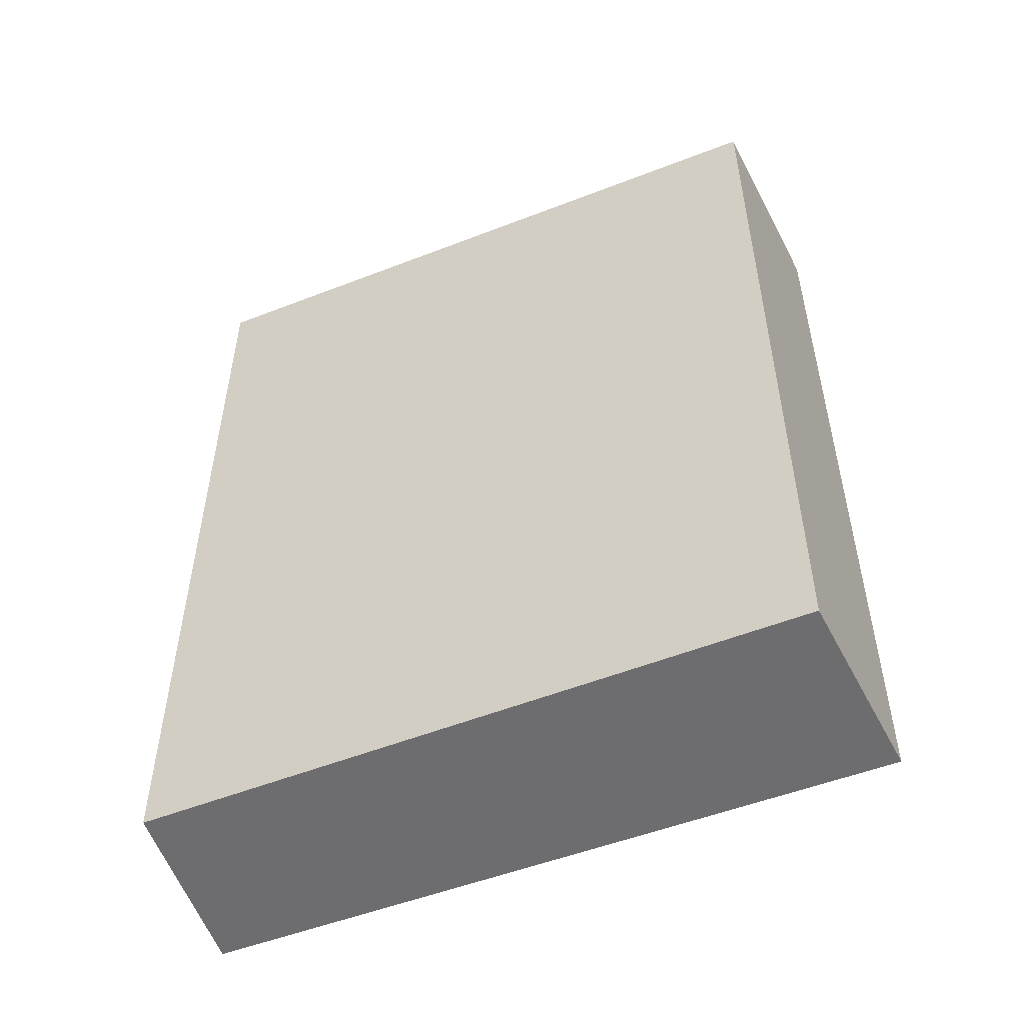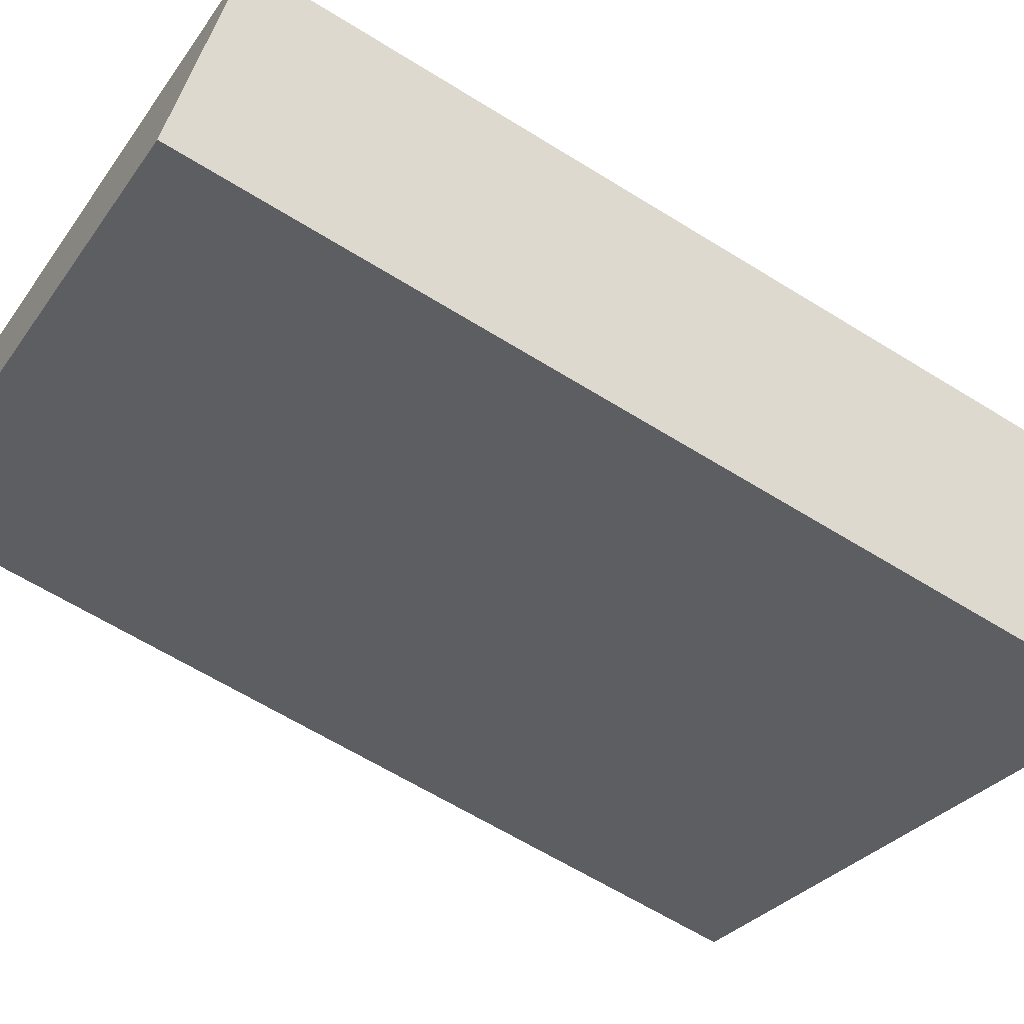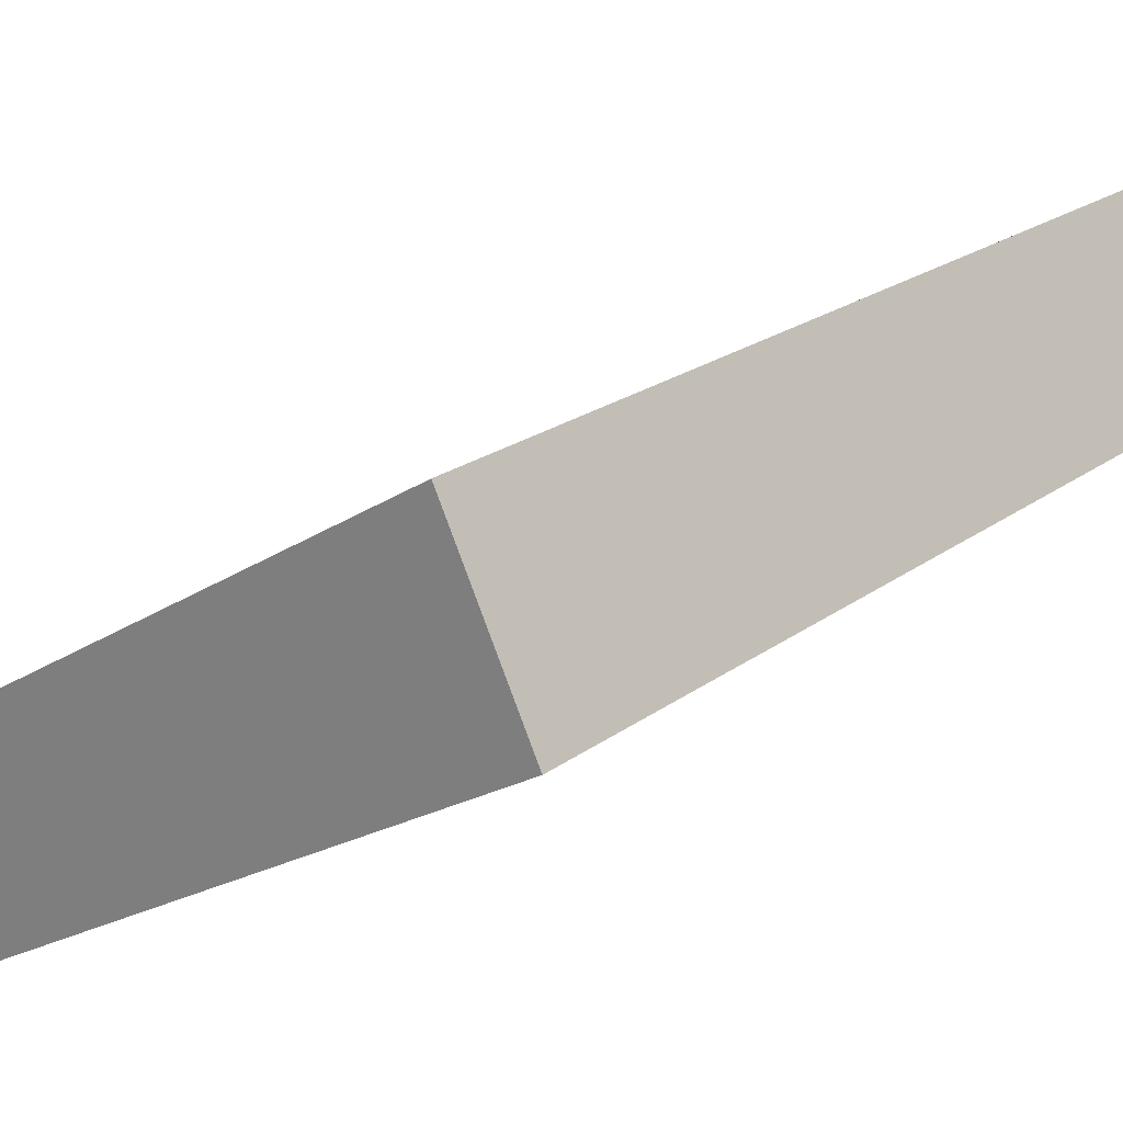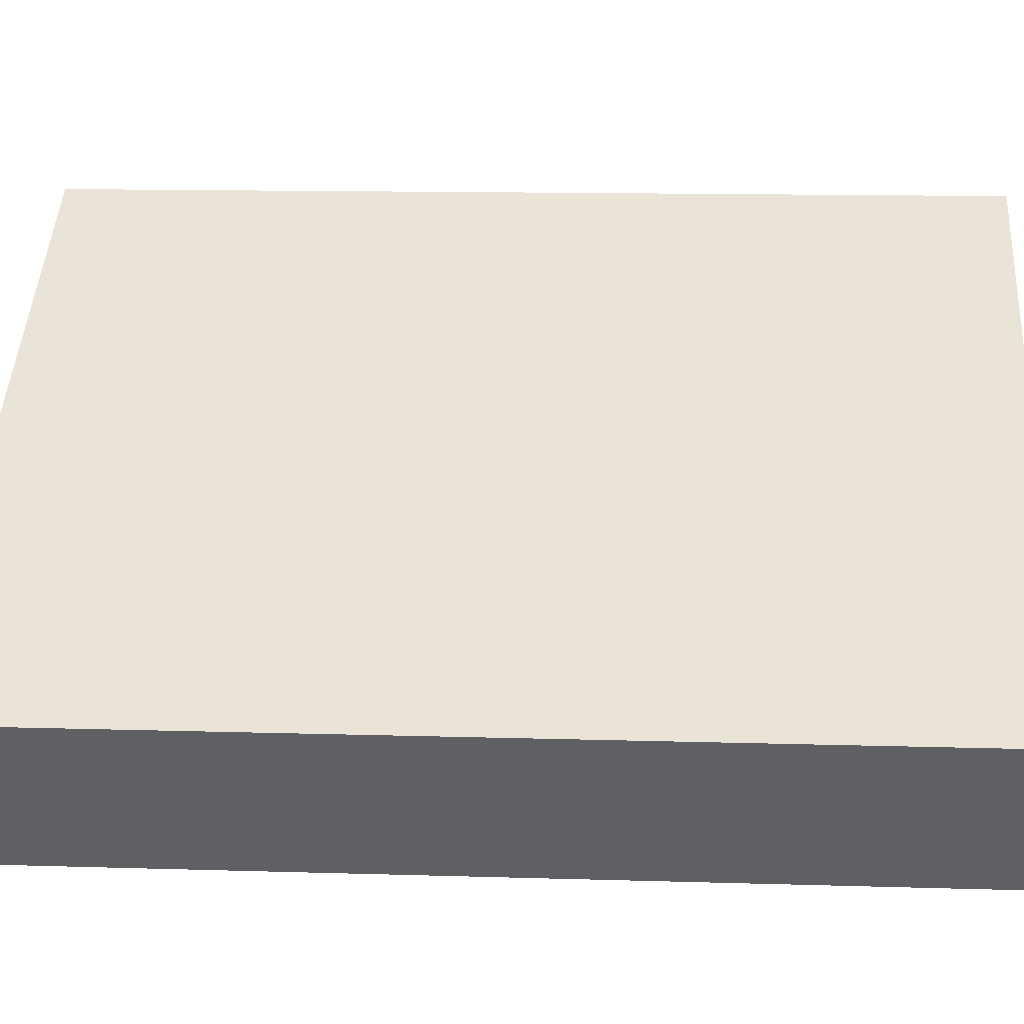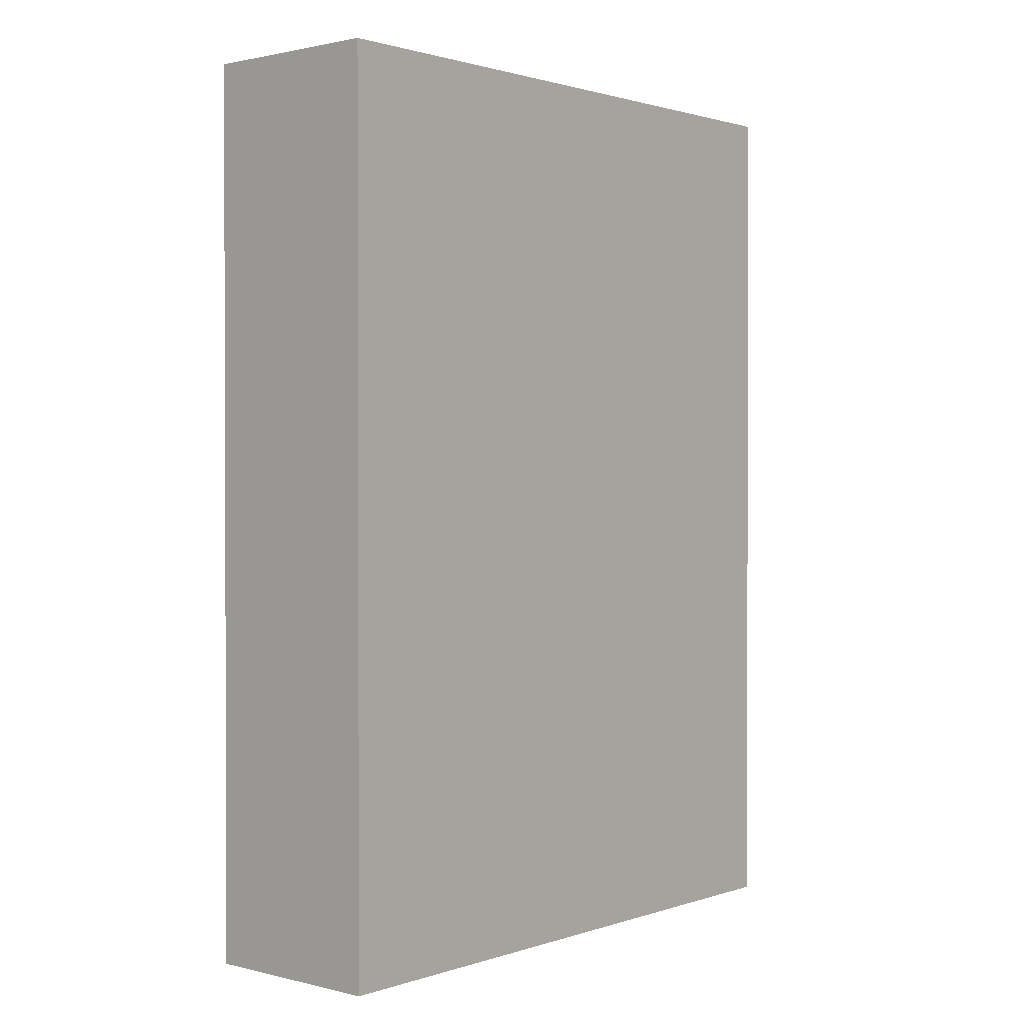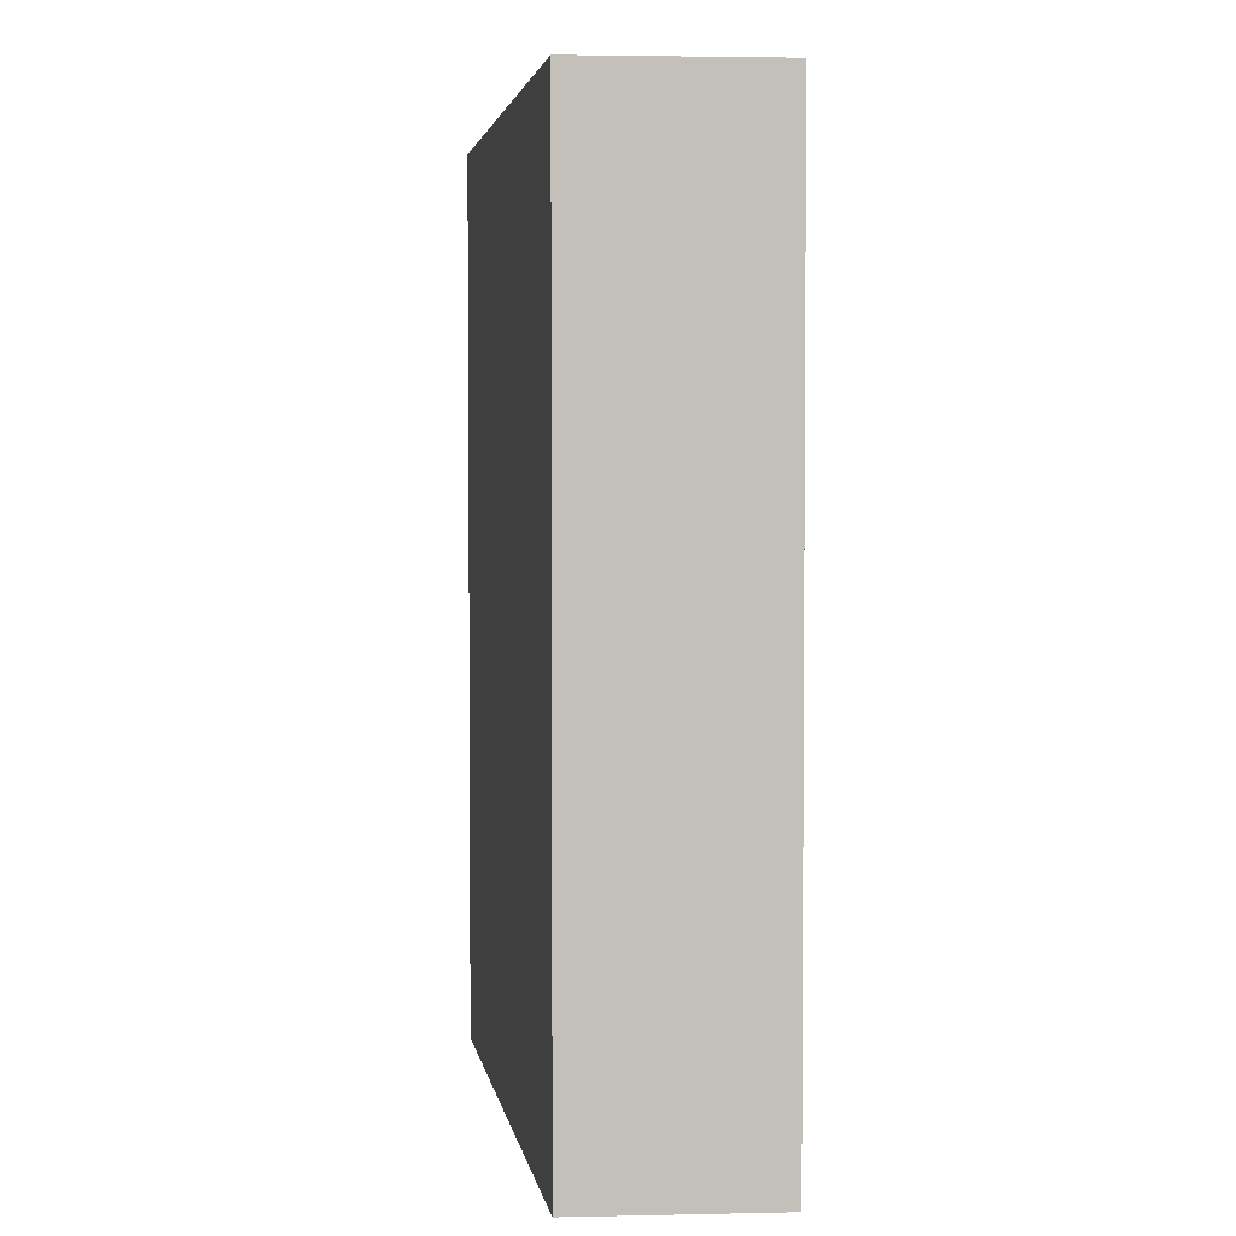
<metadata>
{"format":"obj","ext":"obj","renderer":"f3d","projection":"perspective","resolution":1024,"background":"white","views":[{"elev":-54.1,"azim":-126.8,"up":"+Y"},{"elev":-63.0,"azim":57.8,"up":"+Z"},{"elev":21.6,"azim":-142.1,"up":"+Z"},{"elev":12.9,"azim":94.0,"up":"+Z"},{"elev":1.2,"azim":-20.3,"up":"+Y"},{"elev":3.3,"azim":-68.1,"up":"+Y"}]}
</metadata>
<code>
v  0 5.938 3.636e-16
v  4.425 5.938 -1.199
v  3.731 5.938 -2.214
v  0.572 5.938 1.164
v  3.731 1.356e-16 -2.214
v  0 0 0
v  0.572 -7.127e-17 1.164
v  4.425 7.342e-17 -1.199
g defaultobject
f 1 2 3
f 2 1 4
f 5 1 3
f 1 5 6
f 6 4 1
f 4 6 7
f 7 2 4
f 2 7 8
f 8 3 2
f 3 8 5
f 5 7 6
f 7 5 8

</code>
